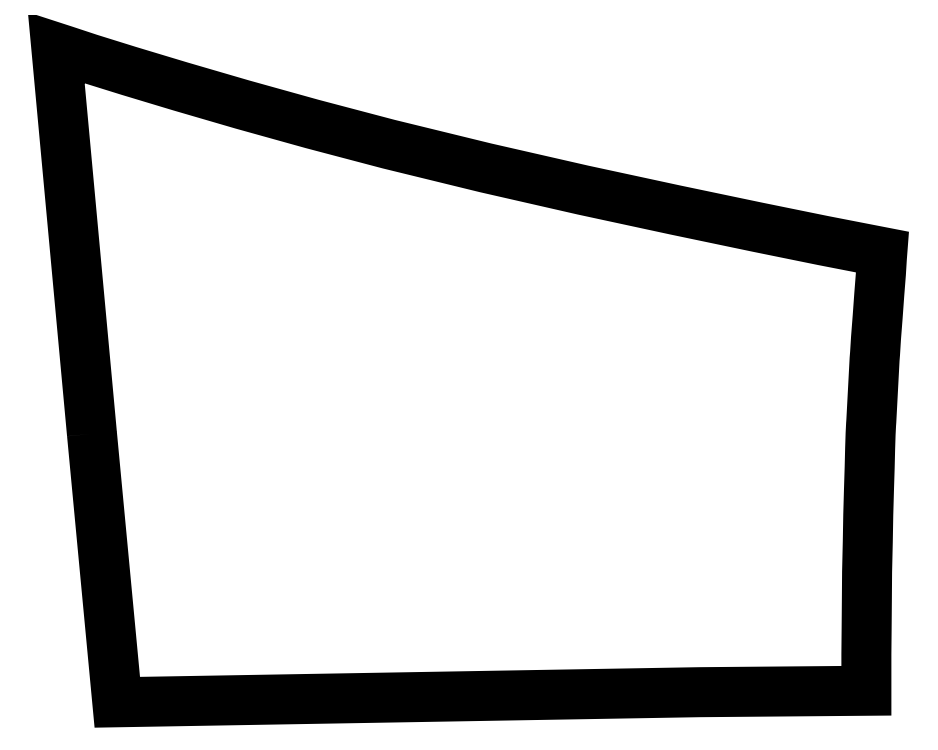
<metadata>
{"format":"dxf","ext":"dxf","renderer":"ezdxf+matplotlib","layout":"modelspace","background":"white","min_lineweight":24,"dpi":150}
</metadata>
<code>
0
SECTION
2
ENTITIES
0
LWPOLYLINE
90
41
70
1
10
152
20
-1646
30
0
10
0
20
0
30
0
10
37
20
-12
30
0
10
143
20
-47
30
0
10
310
20
-99
30
0
10
529
20
-165
30
0
10
793
20
-242
30
0
10
1091
20
-325
30
0
10
1417
20
-411
30
0
10
1830
20
-512
30
0
10
2246
20
-607
30
0
10
2640
20
-692
30
0
10
2989
20
-765
30
0
10
3269
20
-822
30
0
10
3454
20
-858
30
0
10
3521
20
-871
30
0
10
3519
20
-897
30
0
10
3515
20
-962
30
0
10
3508
20
-1051
30
0
10
3501
20
-1148
30
0
10
3494
20
-1238
30
0
10
3490
20
-1303
30
0
10
3488
20
-1328
30
0
10
3474
20
-1592
30
0
10
3473
20
-1606
30
0
10
3471
20
-1646
30
0
10
3469
20
-1708
30
0
10
3467
20
-1789
30
0
10
3464
20
-1885
30
0
10
3461
20
-1991
30
0
10
3459
20
-2105
30
0
10
3456
20
-2234
30
0
10
3455
20
-2362
30
0
10
3454
20
-2481
30
0
10
3453
20
-2585
30
0
10
3453
20
-2667
30
0
10
3453
20
-2721
30
0
10
3453
20
-2741
30
0
10
2742
20
-2747
30
0
10
260
20
-2790
30
0
10
152
20
-1646
30
0
0
ENDSEC
0
EOF

</code>
